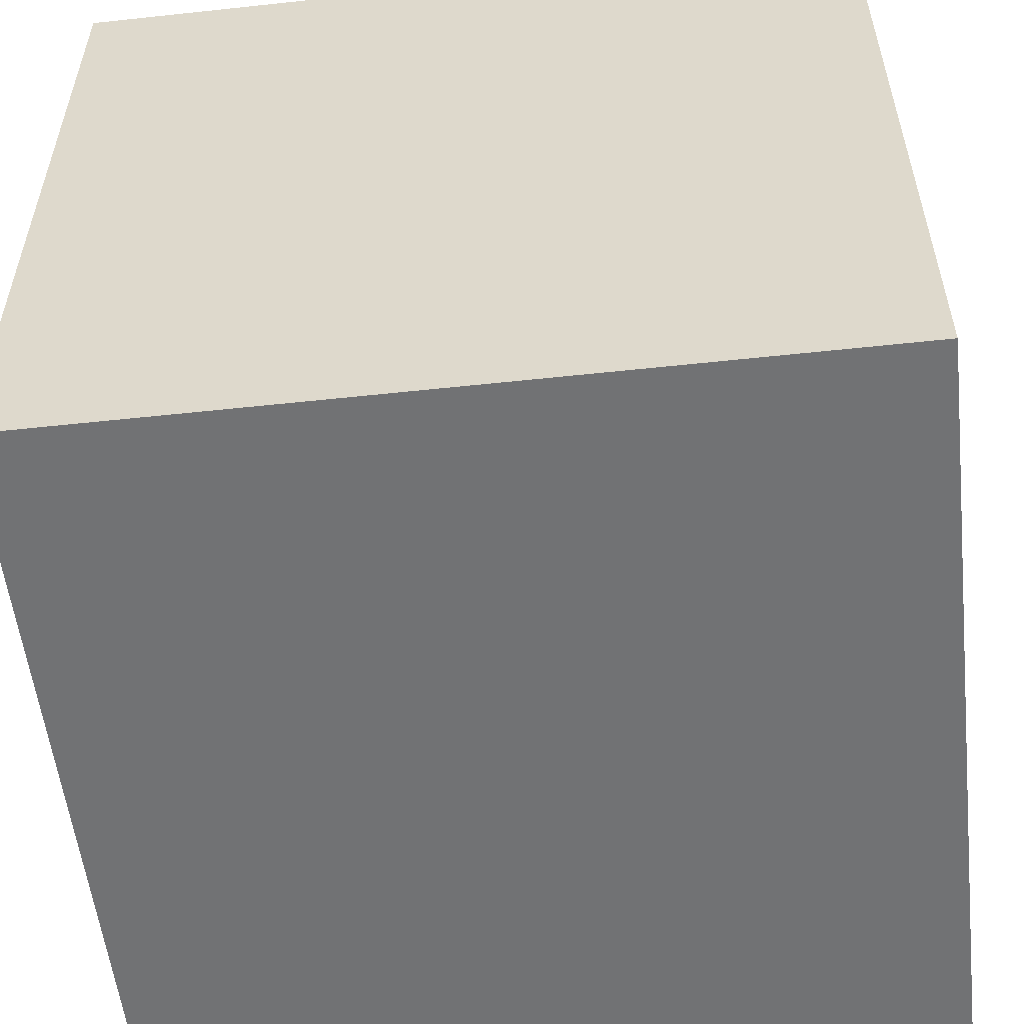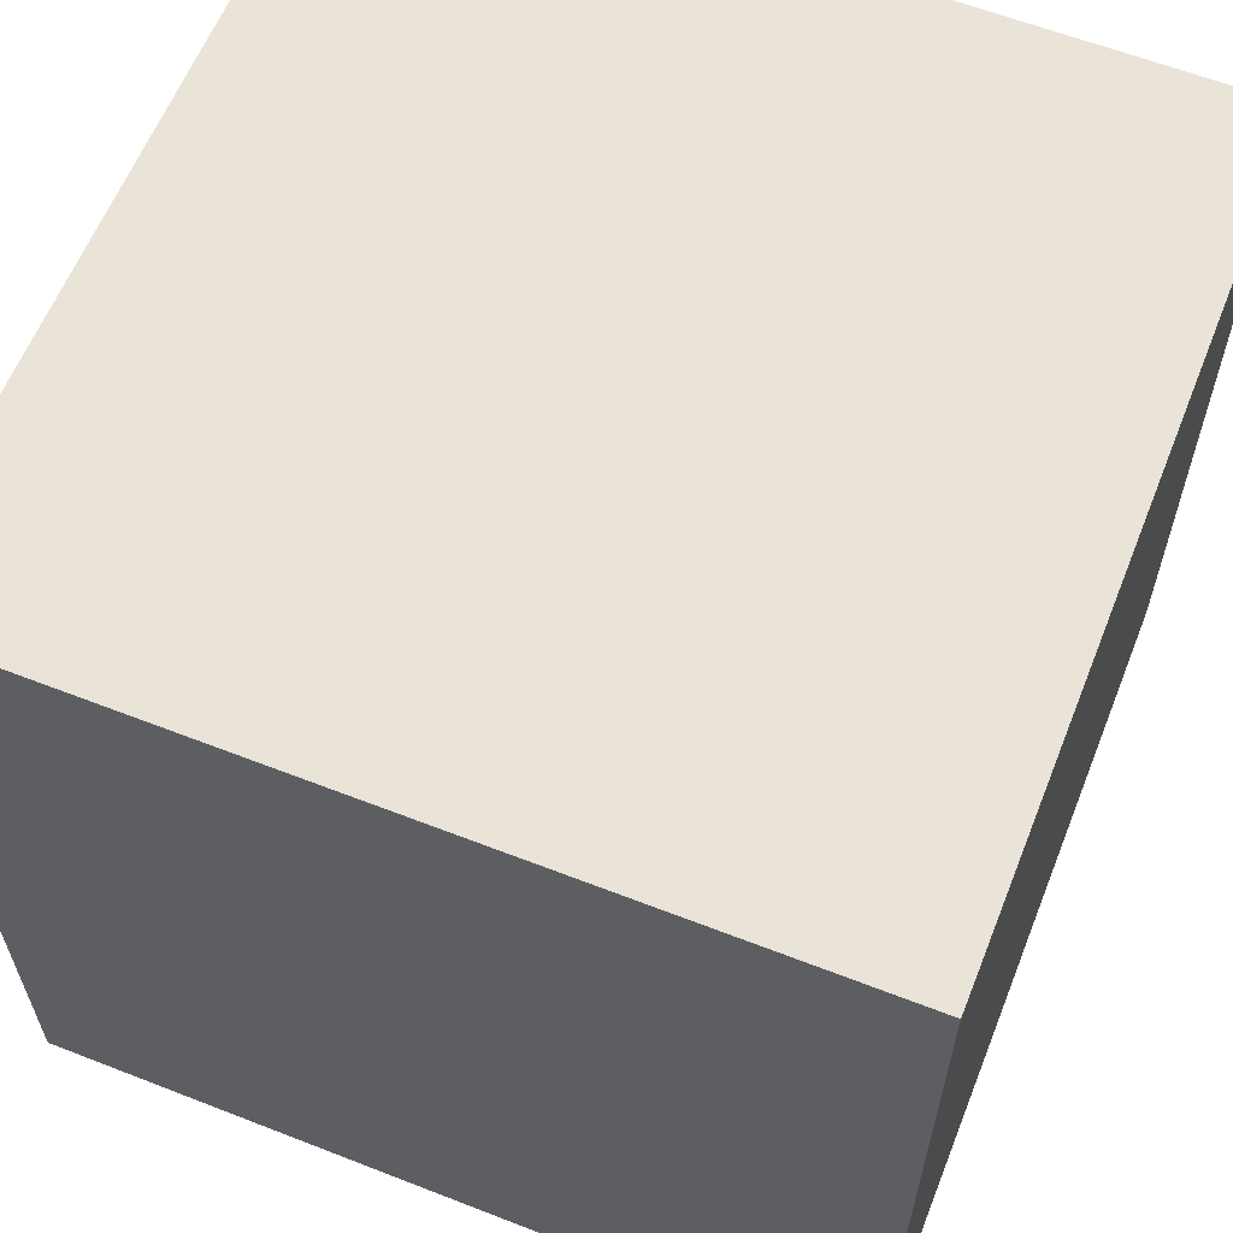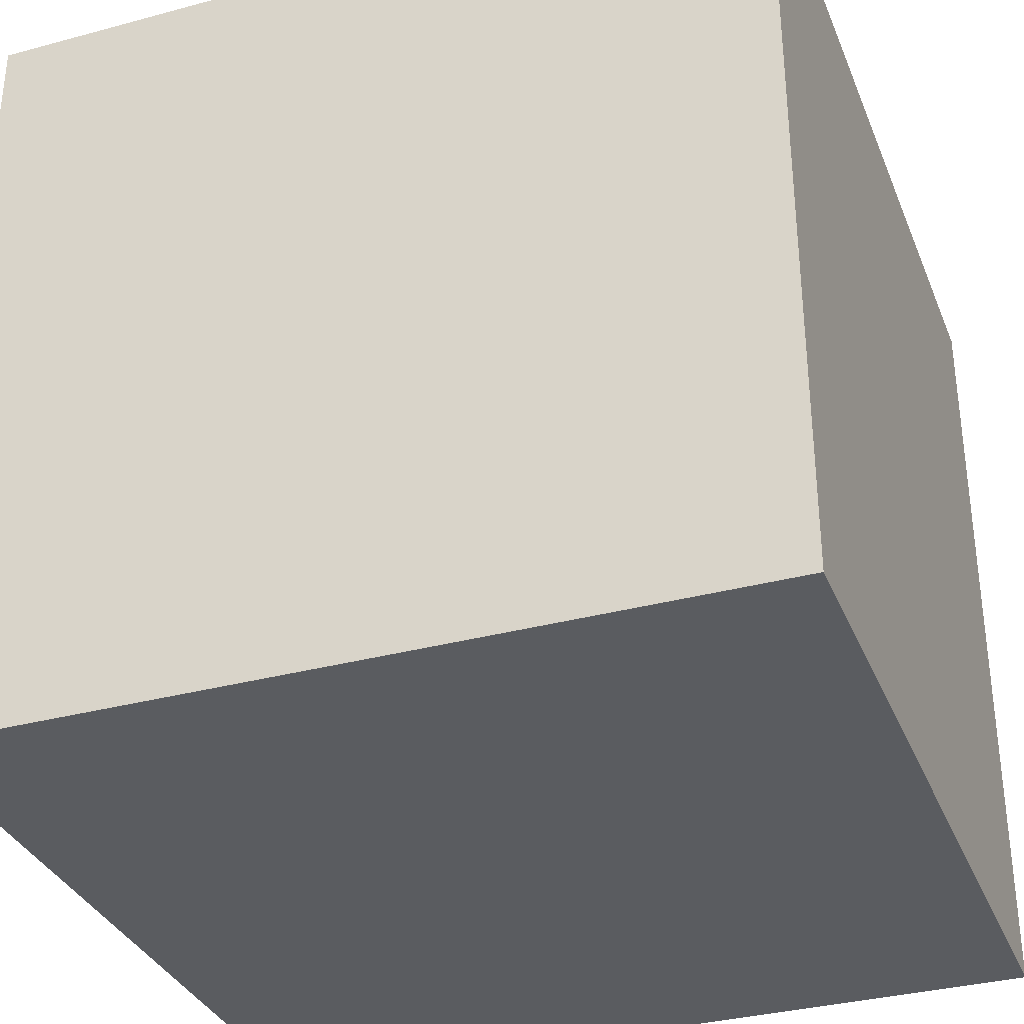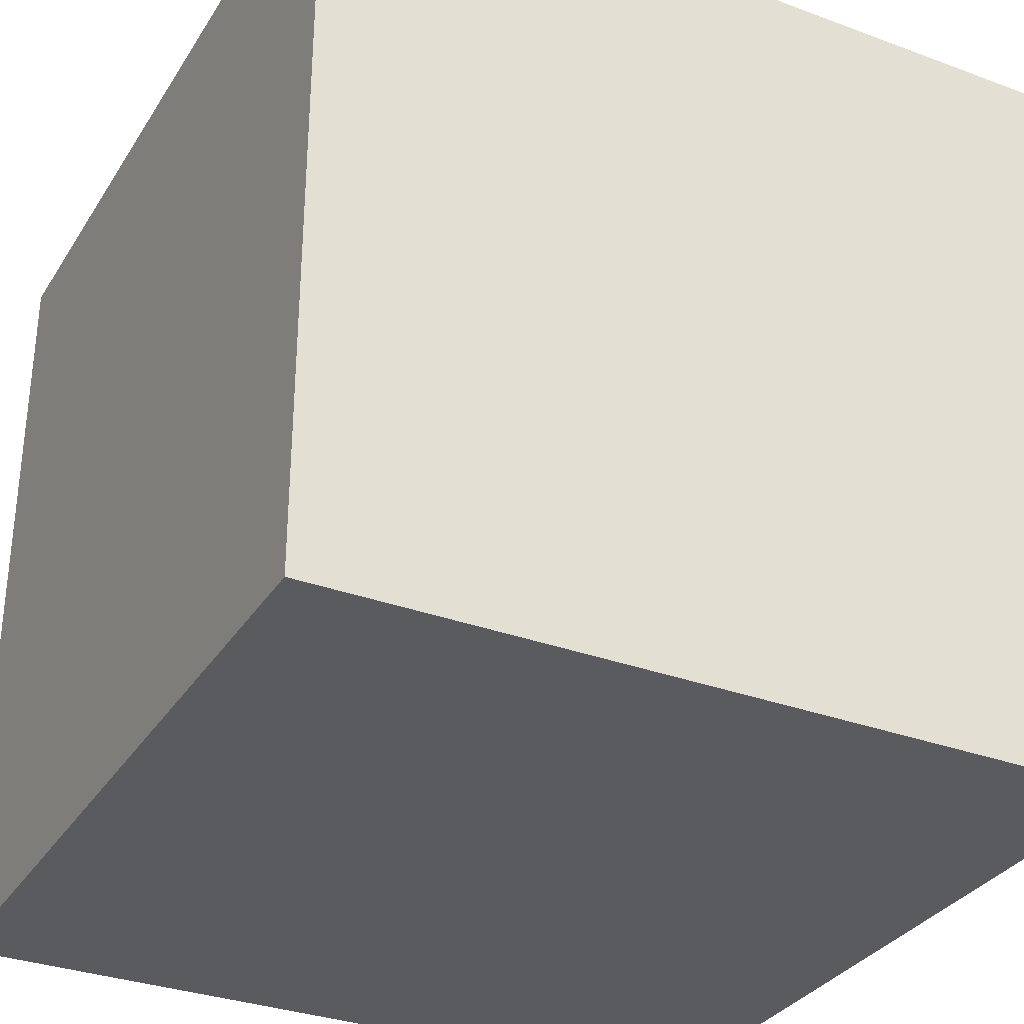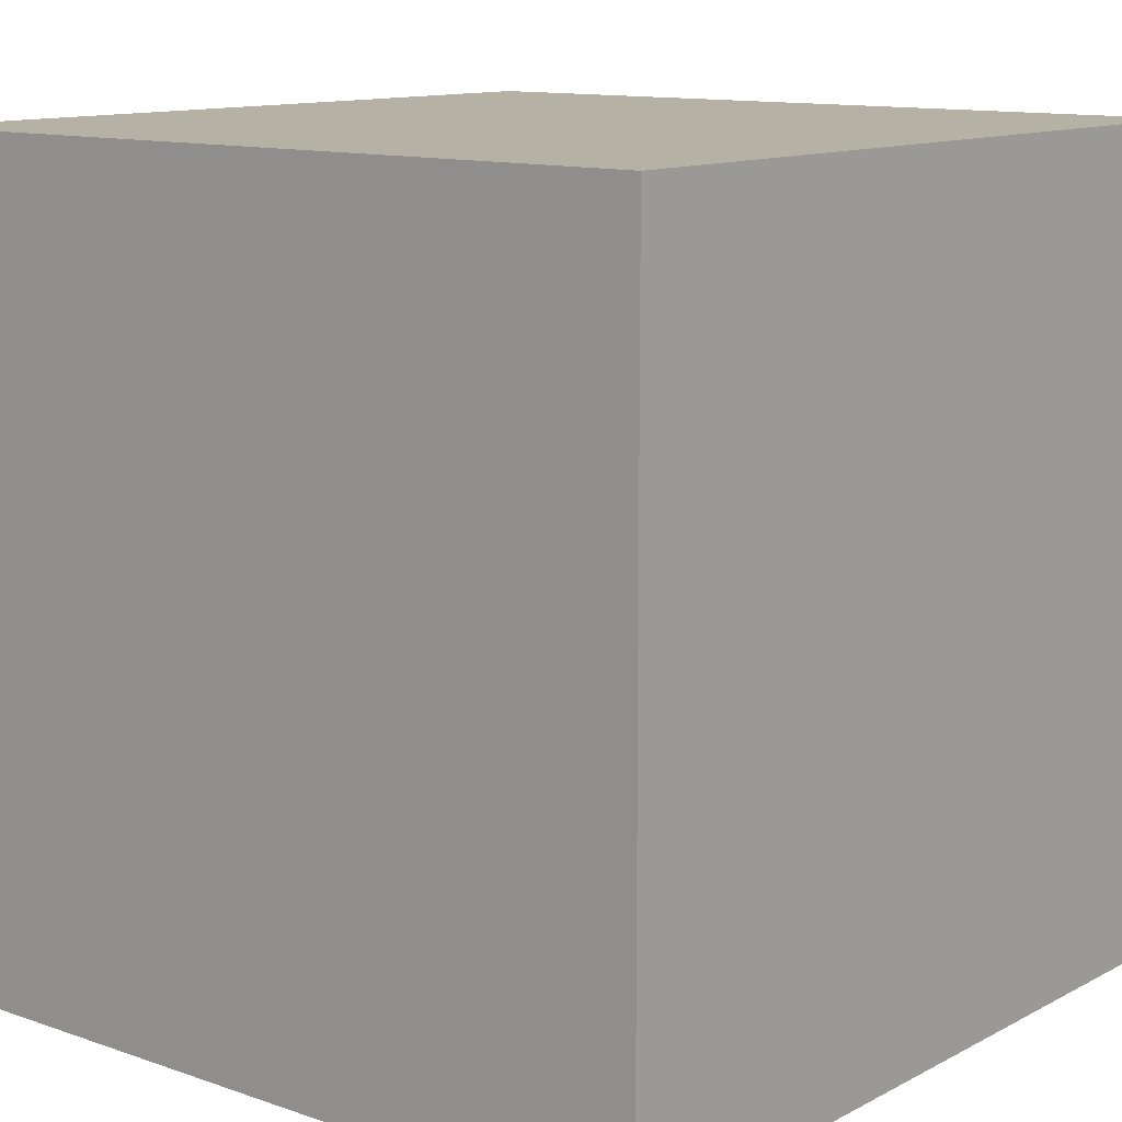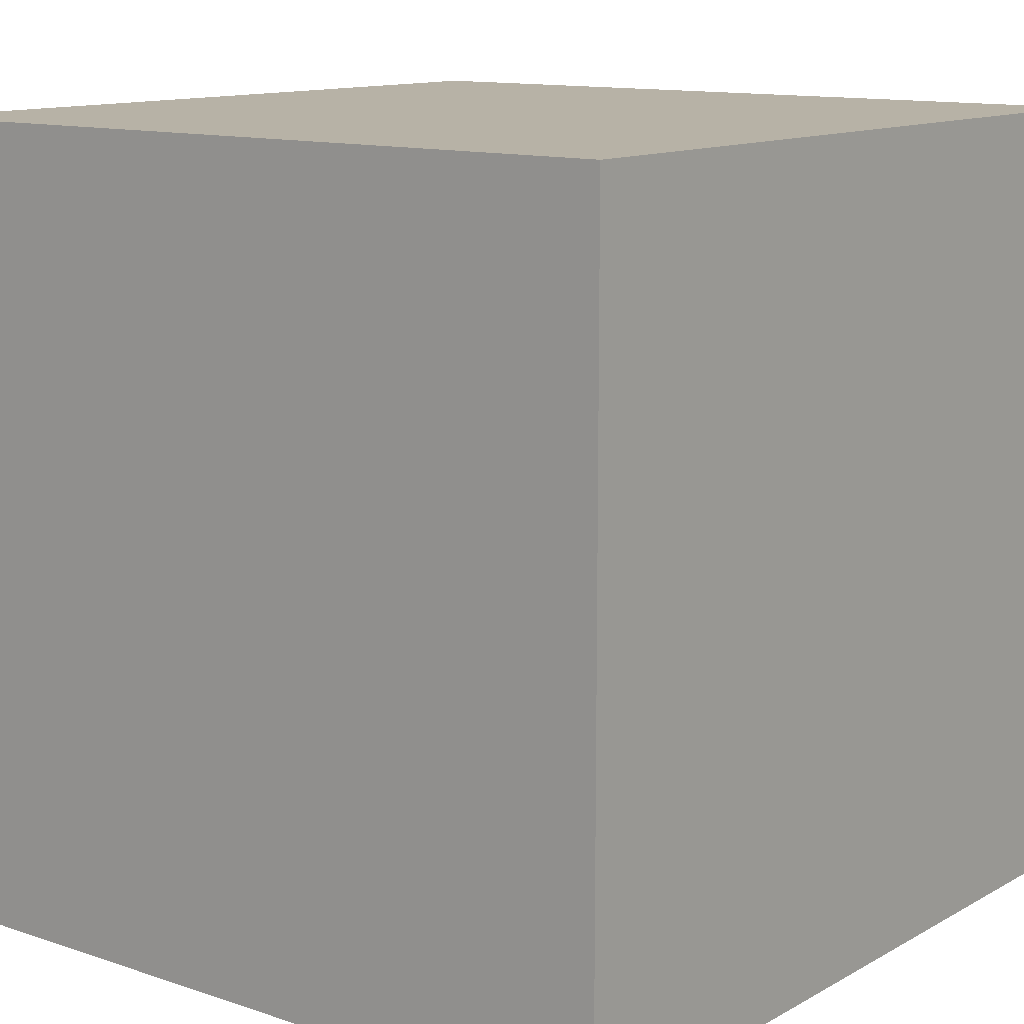
<metadata>
{"format":"obj","ext":"obj","renderer":"f3d","projection":"perspective","resolution":1024,"background":"white","views":[{"elev":-55.4,"azim":-83.5,"up":"+Z"},{"elev":61.1,"azim":21.7,"up":"+Z"},{"elev":-33.9,"azim":-69.9,"up":"+Y"},{"elev":-32.4,"azim":-27.3,"up":"+Y"},{"elev":12.0,"azim":129.3,"up":"+Y"},{"elev":12.3,"azim":-51.9,"up":"+Z"}]}
</metadata>
<code>
o mujoco_cube_3_cube_mesh
v -0.025 -0.025 -0.025
v -0.025 -0.025 0.025
v -0.025 0.025 -0.025
v -0.025 0.025 0.025
v 0.025 -0.025 -0.025
v 0.025 -0.025 0.025
v 0.025 0.025 -0.025
v 0.025 0.025 0.025
f 1 2 4
f 1 4 3
f 3 4 8
f 3 8 7
f 7 8 6
f 7 6 5
f 5 6 2
f 5 2 1
f 3 7 5
f 3 5 1
f 8 4 2
f 8 2 6

</code>
